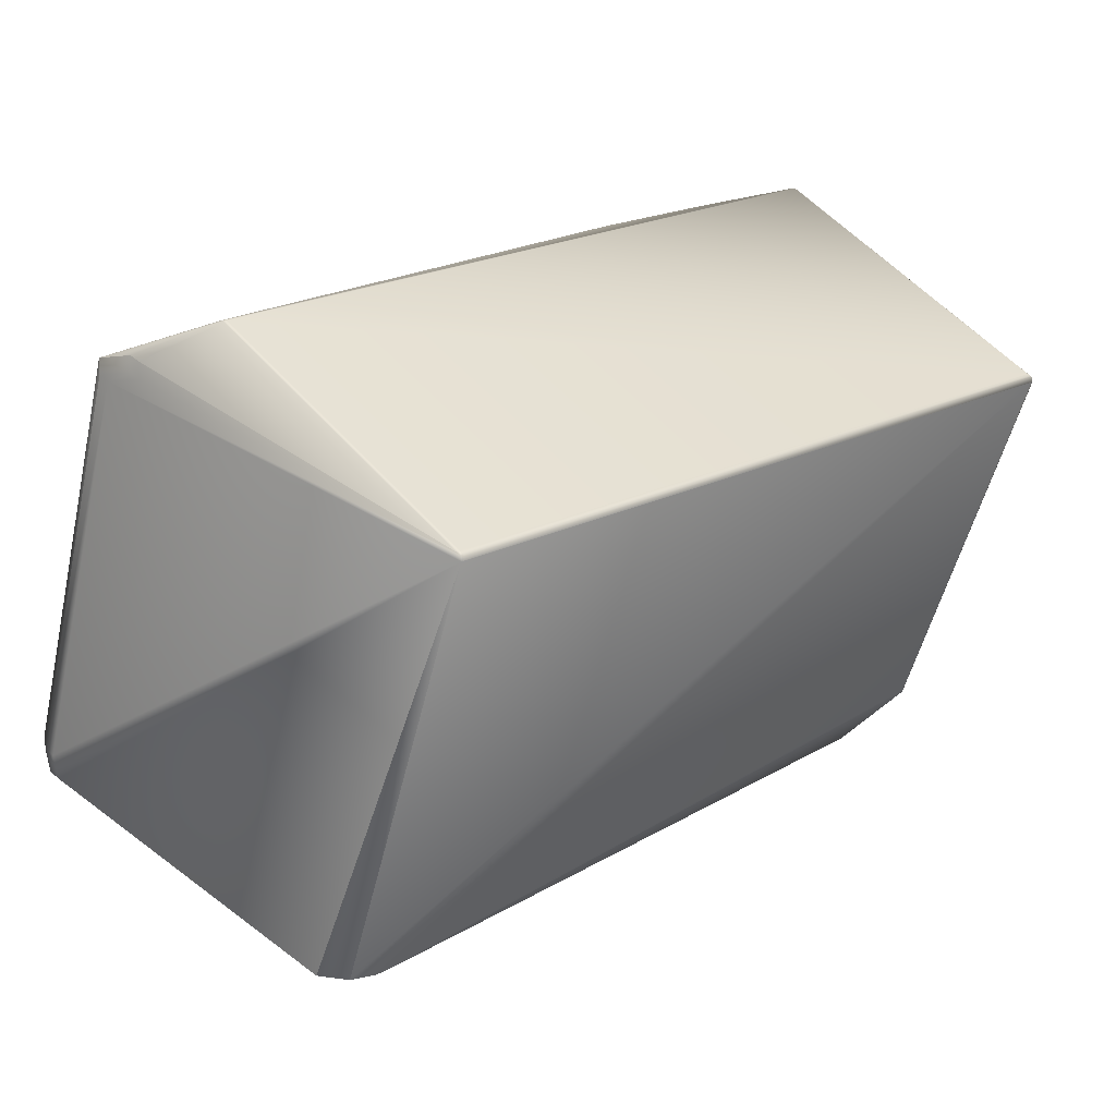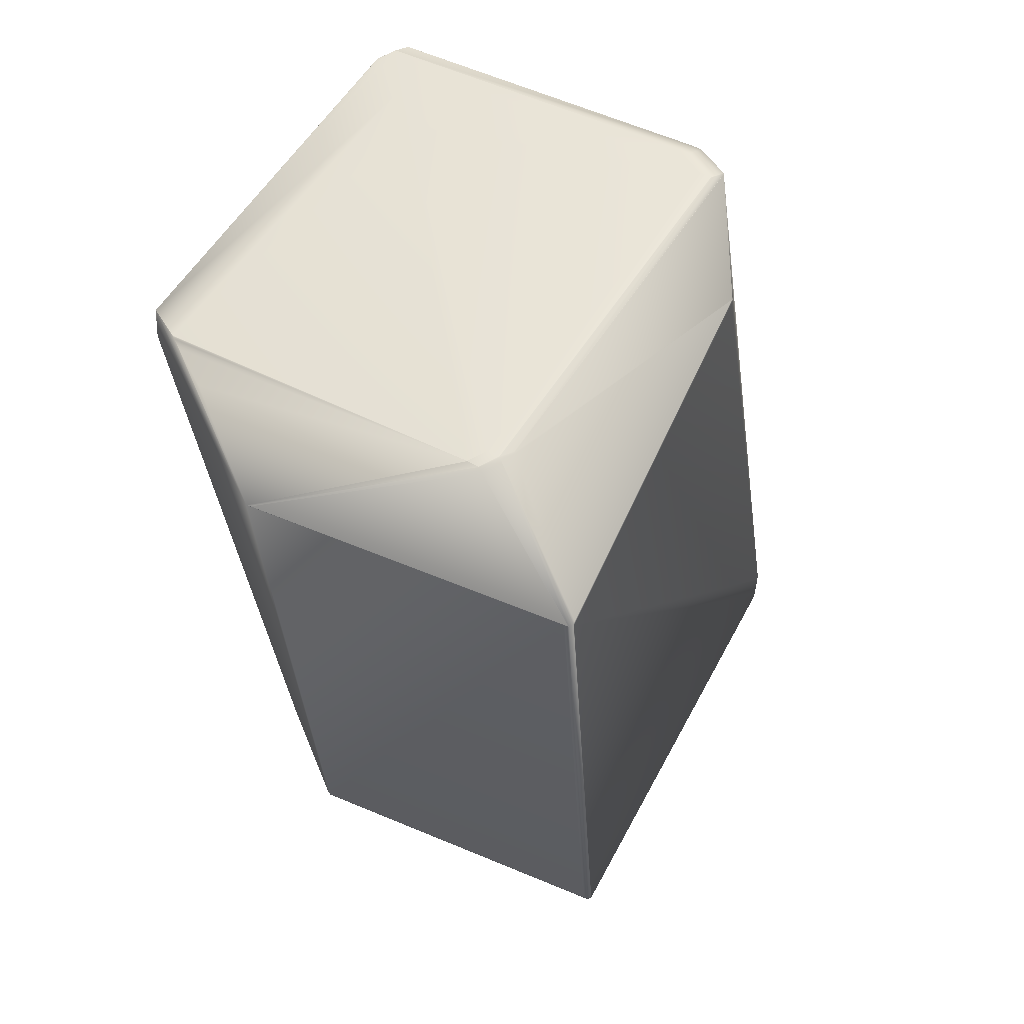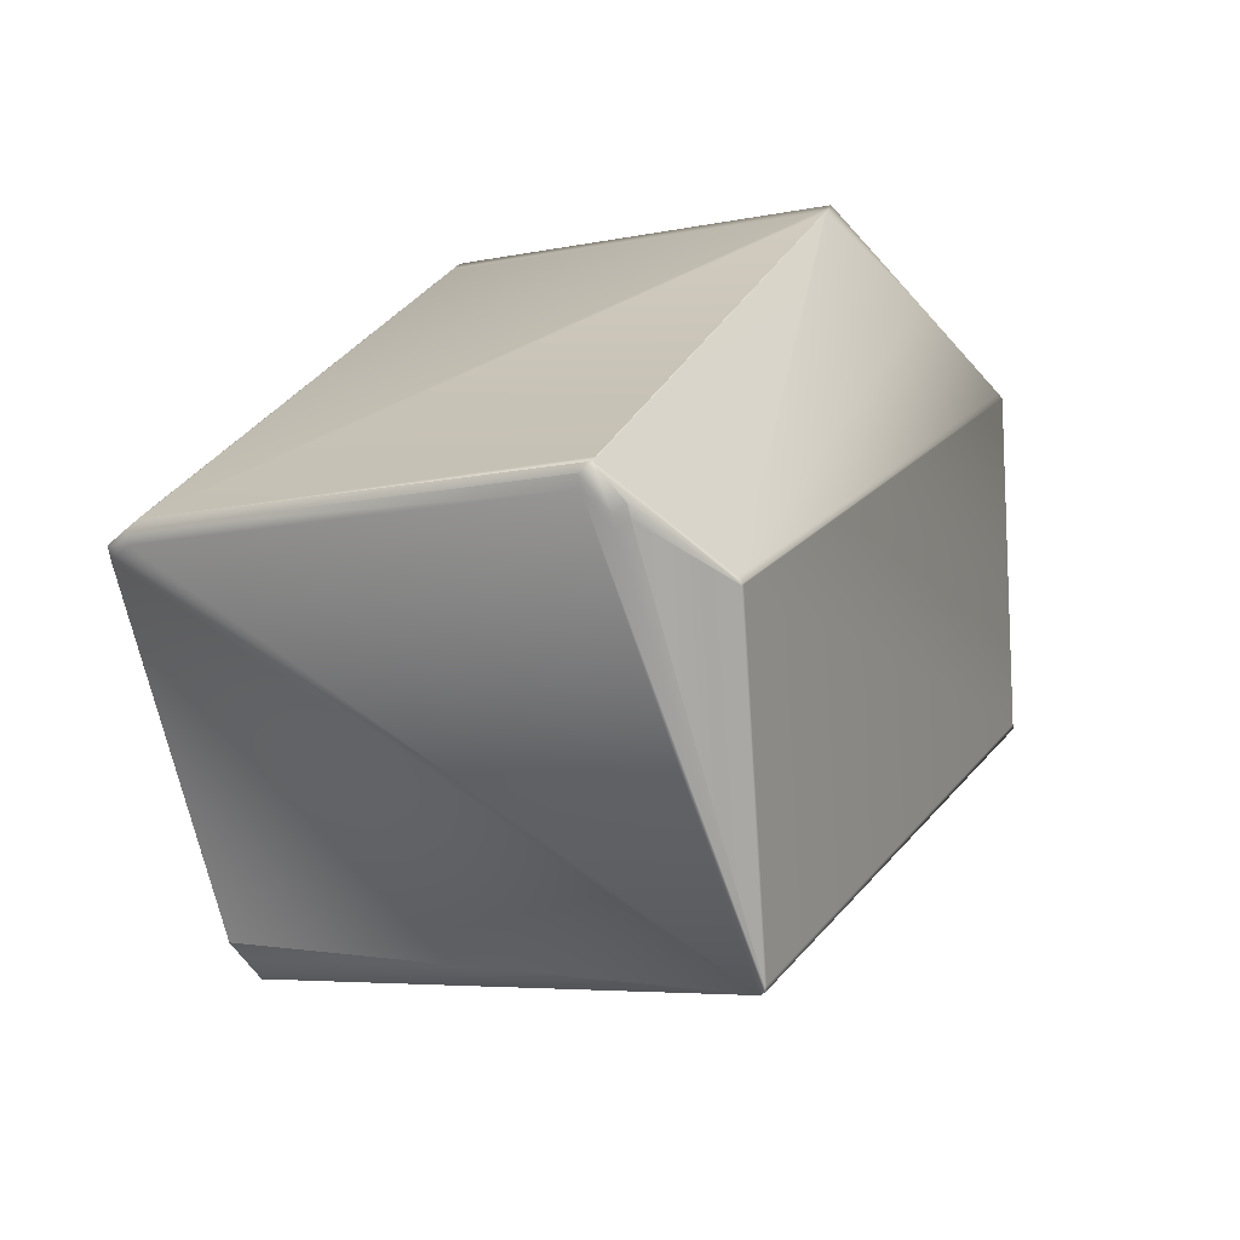
<metadata>
{"format":"obj","ext":"obj","renderer":"f3d","projection":"perspective","resolution":1024,"background":"white","views":[{"elev":-0.3,"azim":30.9,"up":"+Z"},{"elev":36.2,"azim":60.4,"up":"+Y"},{"elev":-67.4,"azim":-49.3,"up":"+Y"}]}
</metadata>
<code>
v 0.1816 0.6037 0.8265
v 0.1821 0.6032 0.8272
v 0.1081 0.4187 0.7541
v 0.182 0.6046 0.8269
v 0.1825 0.6041 0.8277
v 0.1495 0.6285 0.8101
v 0.1081 0.4188 0.7541
v 0.08759 0.3699 0.9325
v 0.08946 0.3693 0.9325
v 0.08797 0.3708 0.9329
v 0.04346 0.3736 0.9248
v 0.04339 0.3736 0.9248
v 0.04333 0.3736 0.9247
v 0.08979 0.3692 0.9322
v 0.1723 0.3562 0.8703
v 0.1727 0.3572 0.8708
v 0.0598 0.3706 0.9229
v 0.09017 0.3702 0.9327
v 0.1725 0.3562 0.8702
v 0.1729 0.3571 0.8706
v 0.05975 0.3706 0.9228
v 0.08983 0.3702 0.9329
v 0.04328 0.3736 0.9247
v 0.05635 0.3712 0.9248
v 0.1736 0.3561 0.8694
v 0.05971 0.3706 0.9228
v 0.05967 0.3707 0.9228
v 0.05971 0.3708 0.918
v 0.04674 0.3732 0.918
v 0.1822 0.6031 0.8274
v 0.245 0.5555 0.9211
v 0.1072 0.4155 0.7534
v 0.1826 0.604 0.8278
v 0.1737 0.3565 0.8679
v 0.1054 0.4057 0.753
v 0.2454 0.5564 0.9216
v 0.1741 0.3574 0.8683
v 0.09239 0.4081 0.753
v 0.0924 0.4081 0.753
v 0.1054 0.4057 0.753
v -0.006548 0.412 0.8108
v -0.006072 0.4137 0.804
v 0.1072 0.4155 0.7533
v 0.1081 0.4187 0.7541
v 0.174 0.3571 0.8698
v 0.1821 0.6045 0.8271
v 0.2449 0.5569 0.9209
v 0.2031 0.5895 0.9171
v 0.2037 0.5889 0.922
v 0.2035 0.589 0.922
v 0.2033 0.5891 0.922
v 0.2032 0.5893 0.9219
v 0.2029 0.5896 0.917
v 0.1494 0.6286 0.81
v 0.2028 0.5897 0.917
v 0.2027 0.5898 0.917
v 0.1593 0.5699 0.9862
v 0.1611 0.5692 0.9862
v 0.1048 0.5926 0.9819
v 0.1264 0.5808 0.9843
v 0.1248 0.5793 0.9845
v 0.1044 0.5927 0.9818
v 0.104 0.5929 0.9818
v 0.1036 0.593 0.9818
v 0.1033 0.5932 0.9818
v 0.1029 0.5933 0.9818
v 0.1026 0.5934 0.9818
v 0.1023 0.5935 0.9818
v 0.08945 0.596 0.9817
v 0.08912 0.5961 0.9817
v 0.102 0.5936 0.9817
v 0.08882 0.5962 0.9817
v 0.1017 0.5937 0.9817
v 0.08853 0.5962 0.9817
v 0.1015 0.5938 0.9817
v 0.08827 0.5963 0.9817
v 0.1012 0.5939 0.9817
v 0.08512 0.5836 0.9806
v 0.08492 0.5836 0.9806
v 0.08473 0.5836 0.9806
v 0.08458 0.5836 0.9806
v 0.04355 0.3736 0.9248
v 0.08444 0.5836 0.9805
v 0.08433 0.5837 0.9805
v 0.08423 0.5837 0.9805
v 0.244 0.5562 0.924
v 0.2442 0.5561 0.9239
v 0.1613 0.5692 0.9861
v 0.1622 0.5691 0.9854
v 0.202 0.5881 0.9287
v 0.1197 0.5872 0.9821
v 0.1057 0.5923 0.9819
v 0.1052 0.5924 0.9819
v 0.2019 0.5881 0.9287
v 0.2018 0.5882 0.9287
v 0.1984 0.5887 0.9306
v 0.1983 0.5887 0.9306
v 0.1983 0.5887 0.9306
v 0.2453 0.5561 0.9231
v 0.2439 0.5562 0.9241
v 0.245 0.5561 0.9233
v 0.1624 0.5691 0.9853
v 0.2041 0.5885 0.9221
v 0.2039 0.5887 0.922
v 0.2034 0.5871 0.9285
v 0.2032 0.5872 0.9286
v 0.203 0.5873 0.9286
v 0.2029 0.5875 0.9286
v 0.2027 0.5876 0.9286
v 0.2026 0.5877 0.9286
v 0.2024 0.5878 0.9286
v 0.2023 0.5879 0.9287
v 0.2022 0.5879 0.9287
v 0.2021 0.588 0.9287
v 0.2036 0.5869 0.9285
v 0.08803 0.5964 0.9817
v 0.0878 0.5965 0.9816
v 0.08601 0.5868 0.9813
v 0.0876 0.5965 0.9816
v 0.08743 0.5966 0.9816
v 0.06836 0.628 0.8795
v 0.06822 0.6275 0.8814
v 0.1454 0.6293 0.8165
v 0.06481 0.6289 0.8789
v 0.06463 0.6283 0.8811
v 0.09978 0.5944 0.9816
v 0.1982 0.5887 0.9306
v 0.1987 0.5905 0.9237
v 0.05406 0.6318 0.8754
v 0.05378 0.6308 0.8792
v 0.03833 0.6361 0.8694
v 0.03831 0.6345 0.8757
v 0.08686 0.5967 0.9816
v 0.0379 0.6346 0.8756
v 0.03794 0.6362 0.8692
v 0.0375 0.6347 0.8755
v 0.03757 0.6363 0.8691
v 0.1325 0.6316 0.8165
v 0.03712 0.6348 0.8754
v 0.03721 0.6364 0.8689
v 0.03676 0.6348 0.8753
v 0.03656 0.6366 0.8687
v 0.0361 0.635 0.8751
v 0.08681 0.5967 0.9815
v 0.03626 0.6367 0.8686
v 0.0358 0.6351 0.8751
v 0.03597 0.6368 0.8684
v 0.03552 0.6351 0.875
v 0.03571 0.6368 0.8683
v 0.03525 0.6352 0.8749
v 0.101 0.594 0.9817
v 0.03547 0.6369 0.8682
v 0.03501 0.6352 0.8749
v 0.1008 0.594 0.9817
v 0.03524 0.637 0.8681
v 0.03478 0.6353 0.8748
v 0.03503 0.637 0.868
v 0.03457 0.6353 0.8747
v 0.1006 0.5941 0.9817
v 0.203 0.5894 0.9219
v 0.03484 0.6371 0.8679
v 0.03438 0.6354 0.8747
v 0.1005 0.5942 0.9817
v 0.2029 0.5895 0.9219
v 0.08581 0.5868 0.9813
v 0.08727 0.5966 0.9816
v 0.03467 0.6371 0.8679
v 0.0342 0.6354 0.8746
v 0.1003 0.5942 0.9816
v 0.2028 0.5896 0.9219
v 0.08563 0.5868 0.9813
v 0.03439 0.6372 0.8677
v 0.03392 0.6355 0.8745
v 0.2027 0.5896 0.9219
v 0.2026 0.5899 0.917
v 0.1493 0.6287 0.81
v 0.08547 0.5869 0.9813
v 0.08714 0.5967 0.9816
v 0.1002 0.5943 0.9816
v 0.2026 0.5897 0.9219
v 0.1507 0.6277 0.8128
v 0.1492 0.6287 0.8099
v 0.1081 0.4188 0.7541
v 0.08534 0.5869 0.9813
v 0.08702 0.5967 0.9816
v 0.03427 0.6372 0.8677
v 0.1 0.5943 0.9816
v 0.0338 0.6355 0.8745
v 0.2025 0.5899 0.917
v 0.2025 0.5898 0.9218
v 0.1492 0.6286 0.8148
v 0.1492 0.6288 0.8099
v 0.1491 0.6286 0.8147
v 0.2024 0.5898 0.9218
v 0.2024 0.59 0.917
v 0.08417 0.5837 0.9805
v 0.08523 0.5869 0.9813
v 0.03418 0.6372 0.8676
v 0.0337 0.6355 0.8745
v 0.1491 0.6288 0.8099
v 0.1491 0.6287 0.8147
v 0.2023 0.5899 0.9218
v 0.08693 0.5967 0.9816
v 0.08514 0.5869 0.9813
v 0.04324 0.3736 0.9247
v 0.05629 0.3712 0.9248
v 0.0341 0.6373 0.8676
v 0.1325 0.6317 0.8165
v 0.09994 0.5943 0.9816
v 0.09985 0.5943 0.9816
v 0.03363 0.6355 0.8744
v 0.149 0.6289 0.8099
v 0.149 0.6287 0.8147
v 0.2023 0.5899 0.9218
v 0.08412 0.5837 0.9805
v 0.08507 0.587 0.9812
v 0.05624 0.3712 0.9247
v 0.03404 0.6373 0.8675
v 0.03357 0.6355 0.8744
v 0.2018 0.5882 0.9287
v 0.149 0.6289 0.8098
v 0.149 0.6287 0.8146
v 0.2022 0.5899 0.9218
v 0.1072 0.4155 0.7533
v 0.08409 0.5837 0.9805
v 0.04322 0.3736 0.9247
v -0.01005 0.4124 0.8176
v -0.01006 0.4124 0.8175
v 0.04321 0.3736 0.9247
v 0.08266 0.5847 0.9776
v 0.04384 0.3768 0.9255
v 0.03081 0.6225 0.8733
v 0.08502 0.587 0.9812
v 0.05619 0.3712 0.9247
v 0.034 0.6373 0.8675
v 0.03353 0.6355 0.8744
v 0.08678 0.5967 0.9815
v 0.2017 0.5882 0.9287
v 0.149 0.6289 0.8098
v 0.1504 0.6277 0.8175
v 0.1489 0.6287 0.8146
v 0.1054 0.4057 0.753
v 0.1072 0.4155 0.7533
v 0.1483 0.6257 0.809
v 0.04326 0.3737 0.9199
v 0.05623 0.3713 0.92
v -0.009436 0.4156 0.8184
v -0.01006 0.4124 0.8175
v 0.04178 0.3746 0.9218
v 0.085 0.587 0.9812
v 0.1454 0.6293 0.8165
v 0.03404 0.6374 0.8627
v 0.03402 0.6374 0.8627
v 0.1325 0.6318 0.8117
v 0.03398 0.6373 0.8675
v 0.03351 0.6355 0.8744
v 0.08535 0.5978 0.9787
v 0.1987 0.5905 0.9237
v 0.2022 0.59 0.9218
v 0.1489 0.6288 0.8146
v 0.1489 0.6289 0.8098
v 0.09419 0.4179 0.7533
v 0.09241 0.4081 0.753
v 0.04325 0.3737 0.9199
v 0.04182 0.3748 0.917
v -0.01003 0.4125 0.8128
v 0.1054 0.4057 0.753
v 0.09509 0.4211 0.754
v 0.0951 0.4211 0.754
v -0.004284 0.4235 0.8043
v 0.03312 0.6341 0.862
v 0.03249 0.6309 0.8611
v -0.007762 0.424 0.8062
v 0.0942 0.4179 0.7533
v 0.0375 0.6369 0.8608
v 0.136 0.6313 0.8098
v 0.1297 0.6316 0.8131
v 0.04034 0.6371 0.8594
v 0.1353 0.628 0.809
v 0.1071 0.4155 0.7533
v 0.108 0.4188 0.7541
v 0.1483 0.6257 0.809
v 0.08356 0.588 0.9783
v 0.03172 0.6258 0.874
v 0.0326 0.6323 0.8736
v 0.0326 0.6322 0.8736
v -0.007648 0.4253 0.8187
v -0.008276 0.4221 0.8178
v 0.0335 0.6355 0.8743
v -0.007609 0.4255 0.8139
v -0.008238 0.4223 0.8131
v 0.1359 0.6311 0.8146
v 0.03402 0.6374 0.8627
v 0.03398 0.6373 0.8675
v -0.00955 0.4142 0.8059
v -0.007134 0.4272 0.8071
v 0.03311 0.6341 0.862
v 0.03264 0.6324 0.8689
v 0.04382 0.6365 0.8575
v 0.03354 0.6357 0.8696
f 1 2 3
f 1 4 5
f 1 5 2
f 1 6 4
f 1 3 7
f 1 7 6
f 8 9 10
f 8 10 11
f 8 11 12
f 8 12 13
f 8 13 9
f 14 15 16
f 14 9 17
f 14 18 9
f 14 16 18
f 14 17 15
f 15 19 20
f 15 20 16
f 15 17 21
f 15 21 19
f 9 18 22
f 9 22 10
f 9 13 23
f 9 24 17
f 9 23 24
f 19 25 20
f 19 21 26
f 19 26 27
f 19 27 28
f 19 29 25
f 19 28 29
f 30 31 32
f 30 2 5
f 30 33 31
f 30 5 33
f 30 32 2
f 31 34 35
f 31 33 36
f 31 36 34
f 31 35 32
f 34 25 29
f 34 36 37
f 34 37 25
f 34 38 39
f 34 40 35
f 34 39 40
f 34 29 41
f 34 42 38
f 34 41 42
f 2 32 43
f 2 44 3
f 2 43 44
f 25 37 45
f 25 45 20
f 46 47 33
f 46 4 48
f 46 33 5
f 46 5 4
f 46 48 47
f 47 36 33
f 47 49 36
f 47 50 49
f 47 51 50
f 47 52 51
f 47 48 52
f 4 53 48
f 4 6 54
f 4 55 53
f 4 54 56
f 4 56 55
f 57 10 58
f 57 58 59
f 57 60 61
f 57 61 10
f 57 59 62
f 57 62 63
f 57 63 64
f 57 64 65
f 57 65 66
f 57 66 67
f 57 67 68
f 57 69 70
f 57 68 71
f 57 70 72
f 57 71 73
f 57 72 74
f 57 73 75
f 57 74 76
f 57 75 77
f 57 76 60
f 57 77 69
f 10 22 58
f 10 61 78
f 10 78 79
f 10 79 80
f 10 80 81
f 10 82 11
f 10 81 83
f 10 83 84
f 10 84 85
f 10 85 82
f 18 86 58
f 18 16 86
f 18 58 22
f 86 16 87
f 86 87 88
f 86 88 58
f 16 20 87
f 58 88 89
f 58 89 90
f 58 91 92
f 58 92 93
f 58 93 59
f 58 90 94
f 58 94 95
f 58 96 97
f 58 95 96
f 58 97 98
f 58 98 91
f 87 20 99
f 87 100 88
f 87 99 101
f 87 101 100
f 20 45 99
f 88 100 102
f 88 102 89
f 100 101 102
f 36 99 45
f 36 45 37
f 36 103 99
f 36 104 103
f 36 49 104
f 89 102 105
f 89 105 106
f 89 106 107
f 89 107 108
f 89 108 109
f 89 109 110
f 89 110 111
f 89 111 112
f 89 112 113
f 89 113 114
f 89 114 90
f 99 103 115
f 99 115 101
f 102 101 115
f 102 115 105
f 60 76 61
f 61 76 116
f 61 116 117
f 61 118 78
f 61 117 119
f 61 119 120
f 61 120 118
f 121 122 123
f 121 124 122
f 121 123 124
f 122 124 125
f 122 125 126
f 122 126 127
f 122 128 123
f 122 127 128
f 124 129 125
f 124 123 129
f 125 129 130
f 125 130 126
f 129 131 130
f 129 123 131
f 130 132 133
f 130 131 134
f 130 134 132
f 130 133 126
f 91 93 92
f 91 98 93
f 93 98 59
f 132 134 133
f 59 98 62
f 131 135 134
f 131 123 135
f 134 135 136
f 134 136 133
f 62 98 63
f 135 137 136
f 135 138 137
f 135 123 138
f 136 137 139
f 136 139 133
f 63 98 64
f 137 140 139
f 137 138 140
f 139 140 141
f 139 141 133
f 64 98 65
f 140 142 141
f 140 138 142
f 141 142 143
f 141 143 144
f 141 144 133
f 65 67 66
f 65 98 67
f 142 145 143
f 142 138 145
f 143 145 146
f 143 146 144
f 103 104 105
f 103 105 115
f 67 98 68
f 145 147 148
f 145 148 146
f 145 138 147
f 69 77 70
f 146 148 144
f 104 49 106
f 104 106 105
f 68 98 71
f 147 149 150
f 147 150 148
f 147 138 149
f 70 77 151
f 70 151 72
f 148 150 144
f 49 50 107
f 49 107 106
f 71 98 73
f 149 152 153
f 149 153 150
f 149 138 152
f 72 151 154
f 72 154 74
f 150 153 144
f 50 51 108
f 50 108 107
f 73 98 75
f 152 155 156
f 152 156 153
f 152 138 155
f 74 154 76
f 153 156 144
f 51 52 109
f 51 109 108
f 75 98 77
f 155 157 158
f 155 158 156
f 155 138 157
f 76 154 159
f 76 159 116
f 156 158 144
f 52 160 110
f 52 110 109
f 52 48 53
f 52 53 160
f 77 98 151
f 157 161 162
f 157 162 158
f 157 138 161
f 116 159 163
f 116 163 117
f 158 162 144
f 160 164 111
f 160 111 110
f 160 53 164
f 151 98 154
f 78 118 79
f 118 165 79
f 118 120 166
f 118 166 165
f 161 167 168
f 161 168 162
f 161 138 167
f 117 163 169
f 117 169 119
f 162 168 144
f 164 53 55
f 164 170 112
f 164 112 111
f 164 55 56
f 164 56 170
f 154 98 159
f 6 7 54
f 79 165 80
f 165 171 80
f 165 166 171
f 167 172 173
f 167 173 168
f 167 138 172
f 119 169 120
f 168 173 144
f 170 174 113
f 170 113 112
f 170 56 175
f 170 175 174
f 159 169 163
f 159 98 169
f 54 176 175
f 54 175 56
f 54 7 176
f 80 171 81
f 82 85 11
f 171 177 81
f 171 166 178
f 171 178 177
f 120 169 179
f 120 179 166
f 174 180 114
f 174 114 113
f 174 175 180
f 176 181 175
f 176 182 181
f 176 7 183
f 176 183 182
f 81 177 83
f 11 85 12
f 177 184 83
f 177 178 185
f 177 185 184
f 172 186 173
f 172 138 186
f 166 179 187
f 166 187 178
f 173 186 188
f 173 188 144
f 180 175 189
f 180 190 90
f 180 90 114
f 180 189 190
f 191 182 192
f 191 193 194
f 191 192 193
f 191 194 195
f 191 195 182
f 169 98 179
f 181 182 189
f 181 189 175
f 182 195 189
f 182 183 192
f 83 184 84
f 12 85 196
f 12 196 13
f 184 197 84
f 184 185 197
f 186 198 188
f 186 138 198
f 178 187 185
f 188 198 199
f 188 199 144
f 190 189 195
f 190 194 94
f 190 94 90
f 190 195 194
f 193 192 200
f 193 201 202
f 193 200 201
f 193 202 194
f 179 98 187
f 192 183 200
f 84 197 85
f 13 196 23
f 197 185 203
f 197 204 85
f 197 203 204
f 24 23 205
f 24 206 21
f 24 21 17
f 24 205 206
f 198 207 199
f 198 138 208
f 198 208 207
f 185 187 209
f 185 209 210
f 185 210 203
f 199 207 211
f 199 211 144
f 194 202 95
f 194 95 94
f 201 200 212
f 201 213 214
f 201 212 213
f 201 214 202
f 187 98 127
f 187 127 209
f 32 35 43
f 200 183 212
f 44 43 3
f 85 204 196
f 23 196 215
f 23 215 205
f 204 203 133
f 204 216 196
f 204 133 216
f 206 205 217
f 206 217 21
f 21 217 26
f 207 218 211
f 207 208 218
f 203 210 133
f 211 218 219
f 211 219 144
f 202 214 220
f 202 220 95
f 213 212 221
f 213 222 223
f 213 221 222
f 213 223 214
f 96 95 220
f 96 220 97
f 209 127 210
f 35 40 43
f 43 40 224
f 43 224 3
f 212 183 221
f 3 224 7
f 196 216 215
f 205 215 225
f 205 226 217
f 205 225 226
f 227 228 229
f 227 225 230
f 227 231 225
f 227 229 231
f 227 232 228
f 227 230 232
f 216 133 144
f 216 233 215
f 216 144 233
f 217 226 234
f 217 234 26
f 26 234 27
f 218 235 219
f 218 208 235
f 133 210 126
f 219 235 236
f 219 236 237
f 219 237 144
f 214 223 238
f 214 238 220
f 222 221 239
f 222 240 223
f 222 241 240
f 222 239 241
f 97 220 238
f 97 238 98
f 210 127 126
f 38 42 39
f 40 39 242
f 40 242 224
f 224 242 243
f 224 243 183
f 224 183 7
f 221 244 239
f 221 183 244
f 215 233 225
f 226 245 246
f 226 246 234
f 226 225 231
f 226 231 229
f 226 229 245
f 228 232 247
f 228 247 248
f 228 248 249
f 228 249 229
f 233 144 237
f 233 250 225
f 233 237 250
f 234 246 27
f 27 246 28
f 138 123 251
f 138 251 208
f 235 252 253
f 235 208 254
f 235 255 236
f 235 254 252
f 235 253 255
f 236 255 256
f 236 256 257
f 236 257 237
f 258 223 259
f 258 98 238
f 258 238 223
f 258 128 127
f 258 259 128
f 258 127 98
f 240 241 259
f 240 259 223
f 123 241 260
f 123 128 259
f 123 259 241
f 123 260 251
f 241 239 261
f 241 261 260
f 39 262 263
f 39 263 242
f 39 42 262
f 245 29 246
f 245 229 264
f 245 264 265
f 245 266 29
f 245 265 266
f 29 28 246
f 29 266 41
f 242 263 267
f 242 267 243
f 262 268 269
f 262 42 270
f 262 271 253
f 262 272 271
f 262 273 272
f 262 274 263
f 262 270 273
f 262 253 275
f 262 276 268
f 262 275 277
f 262 277 276
f 262 269 274
f 252 278 253
f 252 254 278
f 268 276 279
f 268 279 269
f 243 267 280
f 243 280 281
f 243 281 183
f 239 244 282
f 239 282 261
f 244 183 281
f 244 281 282
f 225 250 283
f 225 283 230
f 229 249 264
f 232 230 284
f 232 284 285
f 232 285 286
f 232 286 247
f 247 287 288
f 247 288 248
f 247 286 287
f 230 283 284
f 248 288 266
f 248 266 249
f 249 266 265
f 249 265 264
f 250 237 283
f 284 283 257
f 284 256 285
f 284 257 256
f 283 237 257
f 285 256 289
f 285 289 286
f 287 290 288
f 287 286 290
f 288 290 291
f 288 291 266
f 208 292 254
f 208 251 292
f 255 253 293
f 255 294 256
f 255 293 294
f 292 251 260
f 292 260 276
f 292 276 254
f 256 294 289
f 260 261 276
f 295 42 41
f 295 266 291
f 295 41 266
f 295 273 42
f 295 291 273
f 263 274 280
f 263 280 267
f 42 273 270
f 271 296 297
f 271 272 296
f 271 297 293
f 271 293 253
f 296 272 273
f 296 273 290
f 296 290 297
f 273 291 290
f 274 269 280
f 290 286 298
f 290 298 297
f 278 254 276
f 278 299 275
f 278 276 299
f 278 275 253
f 299 276 277
f 299 277 275
f 276 261 282
f 276 282 279
f 279 282 281
f 279 281 269
f 269 281 280
f 286 289 300
f 286 300 298
f 294 293 300
f 294 300 289
f 297 298 300
f 297 300 293

</code>
